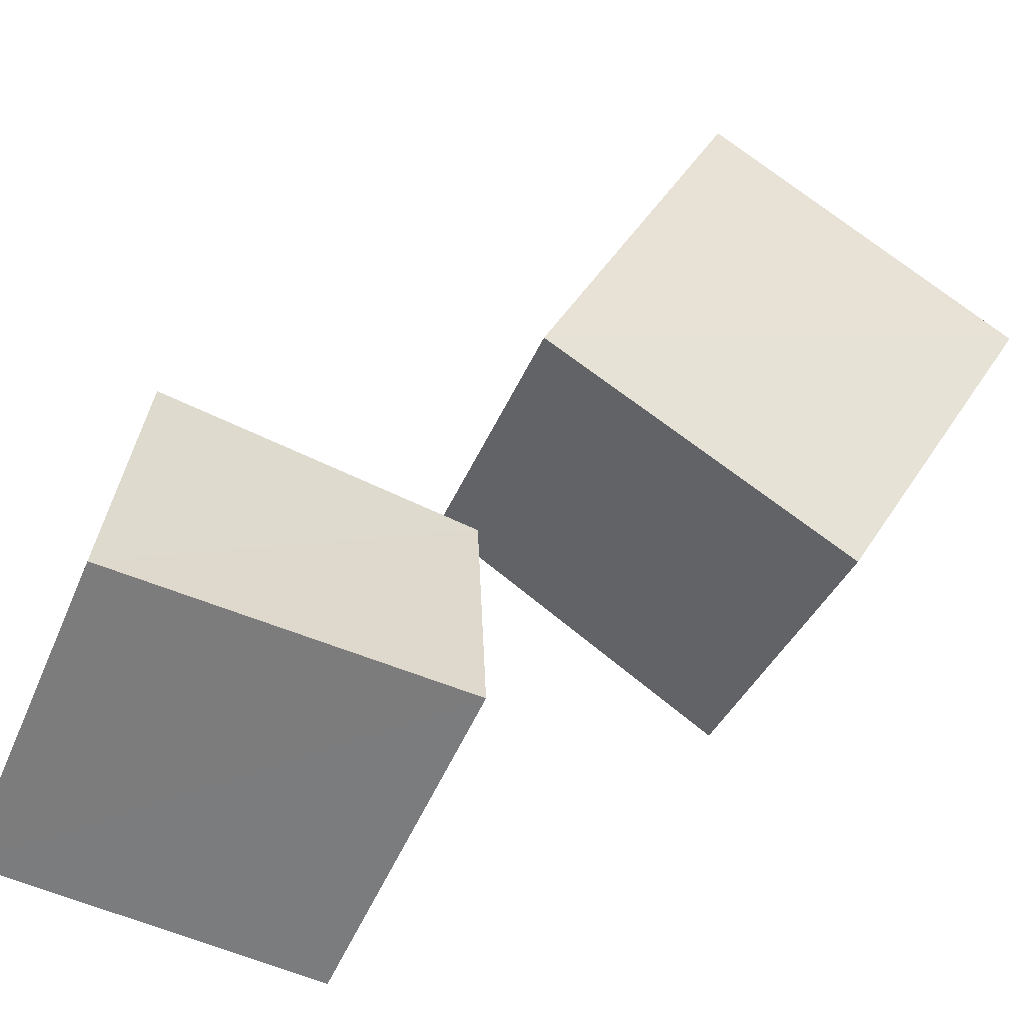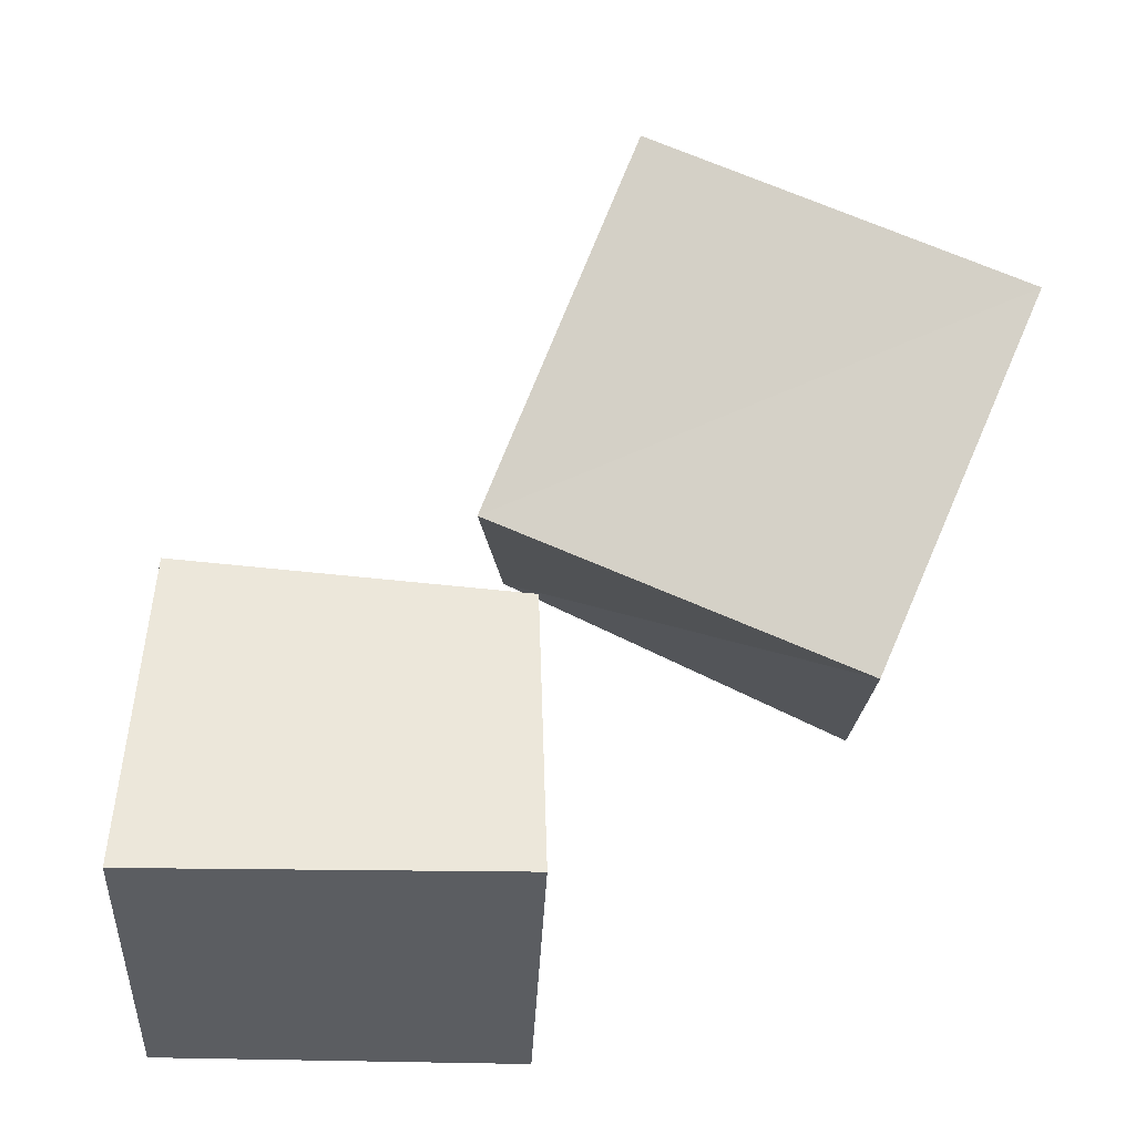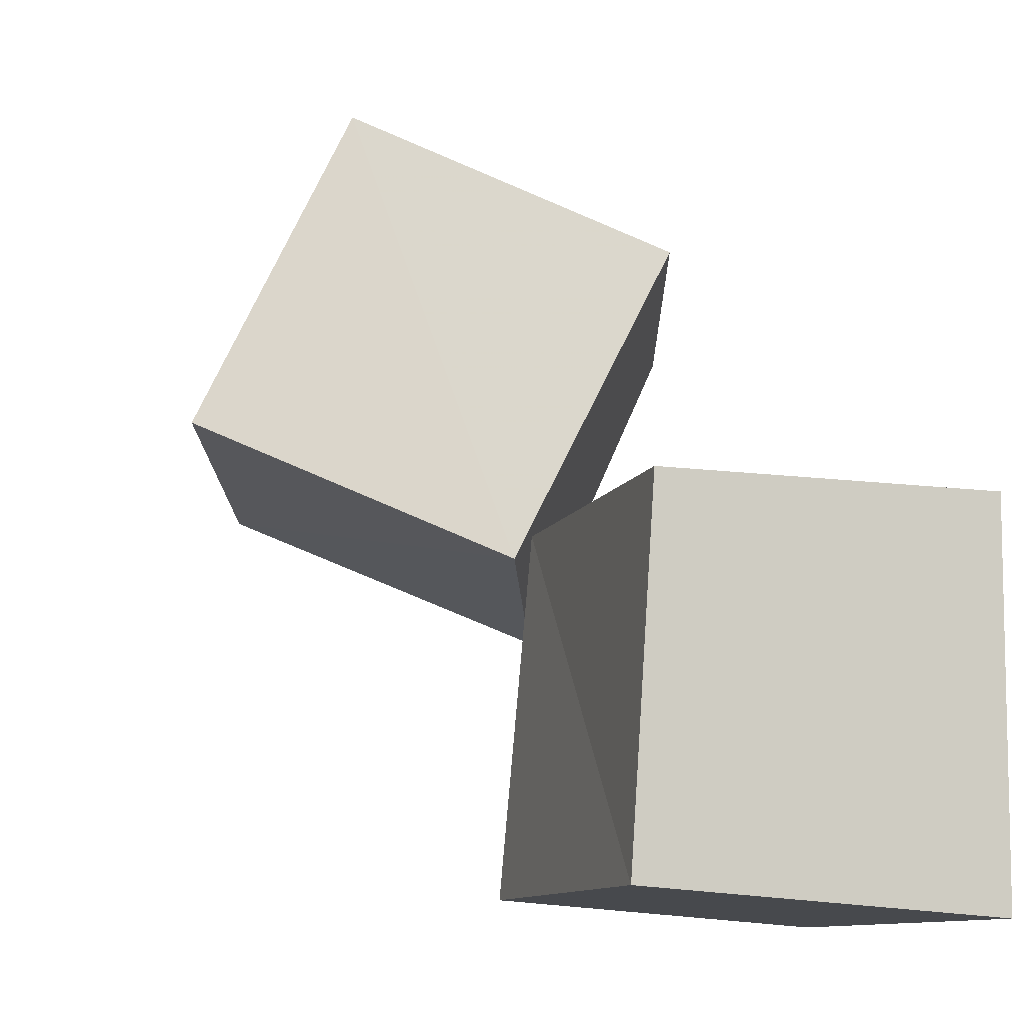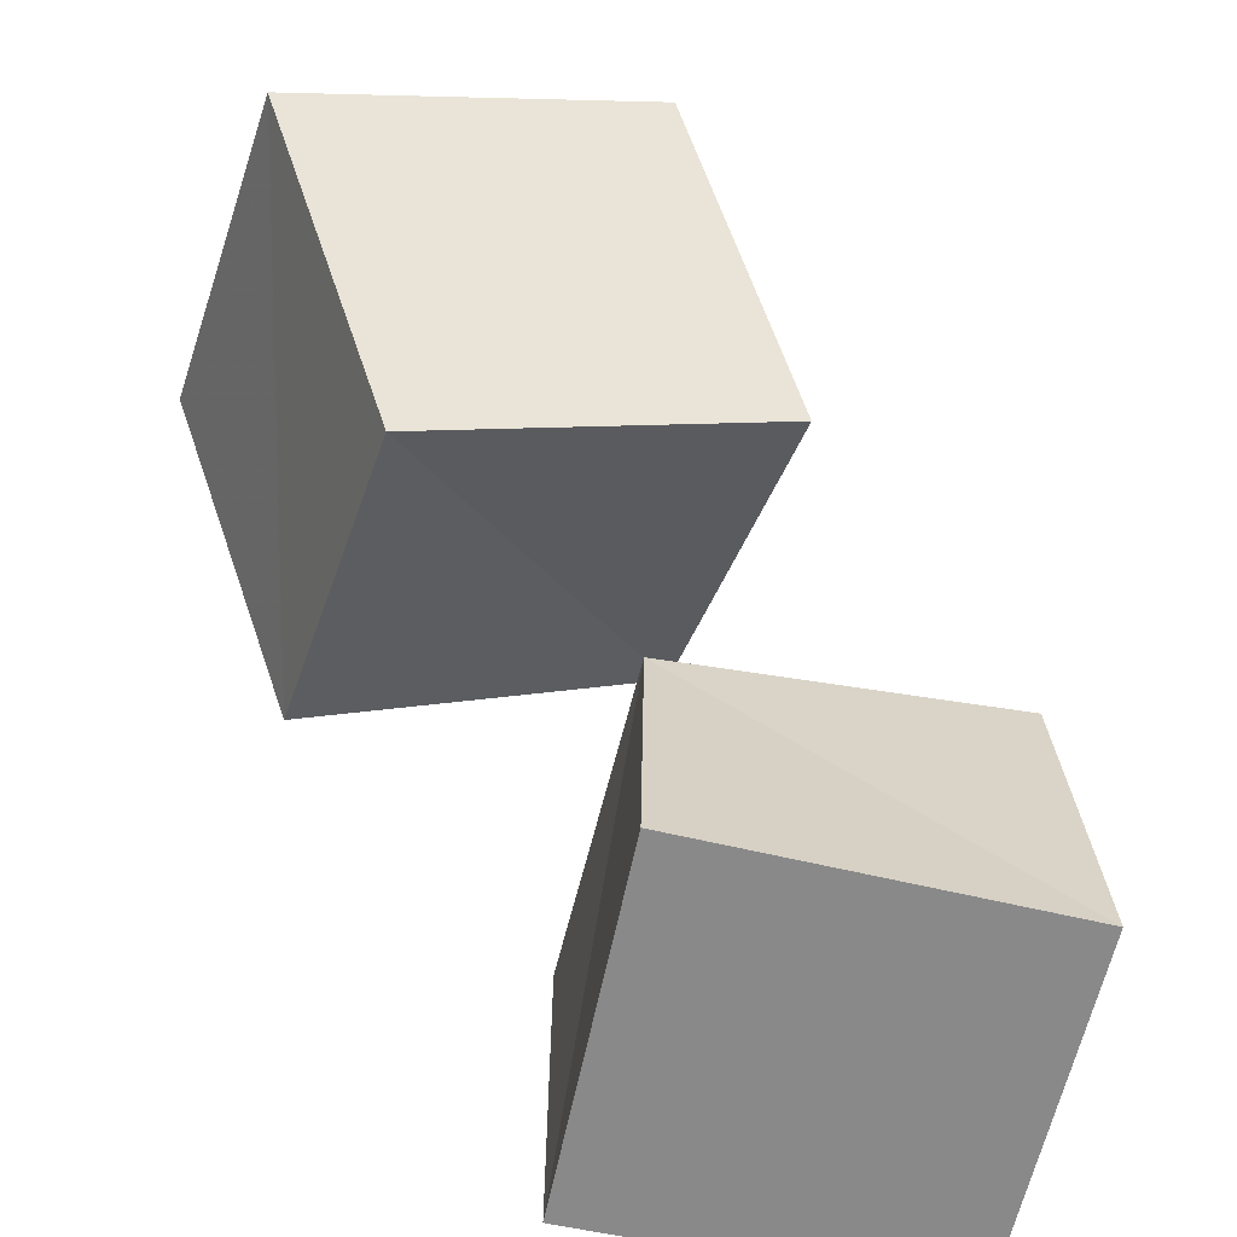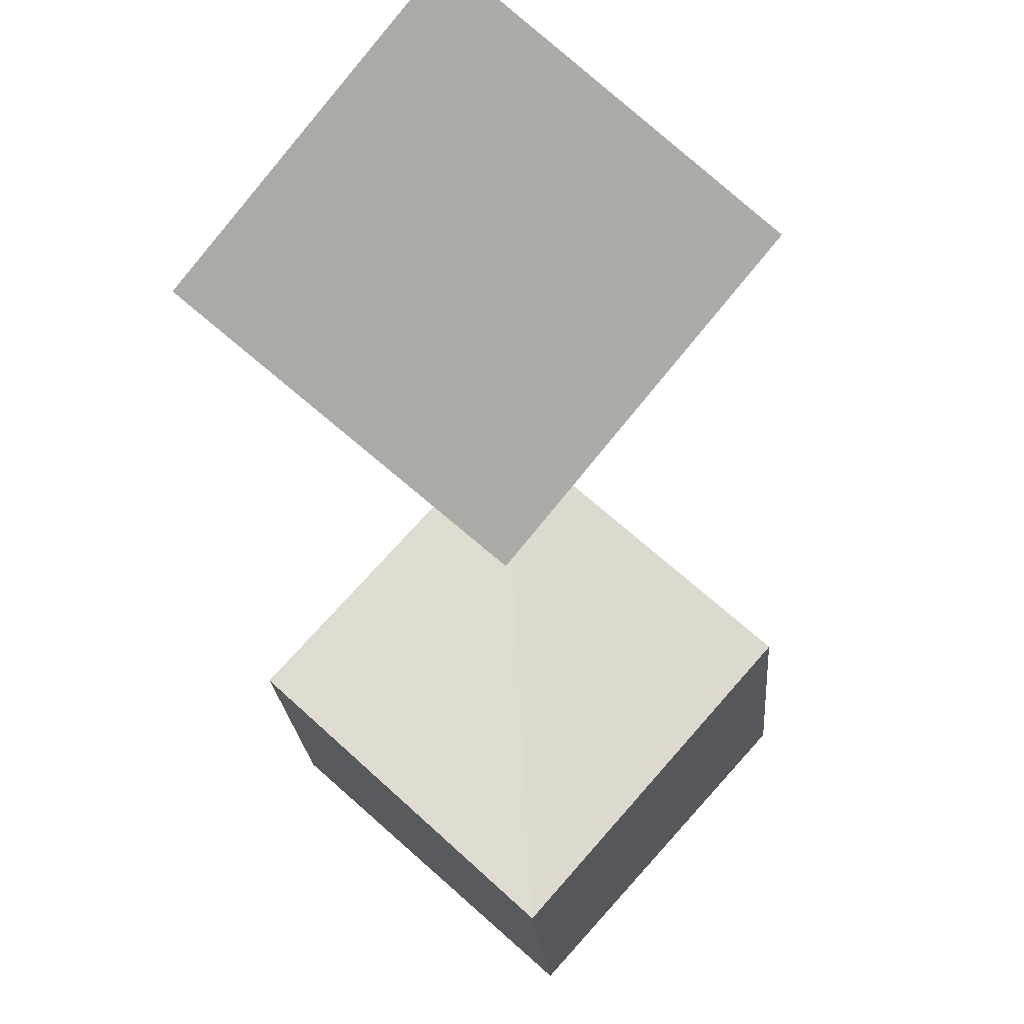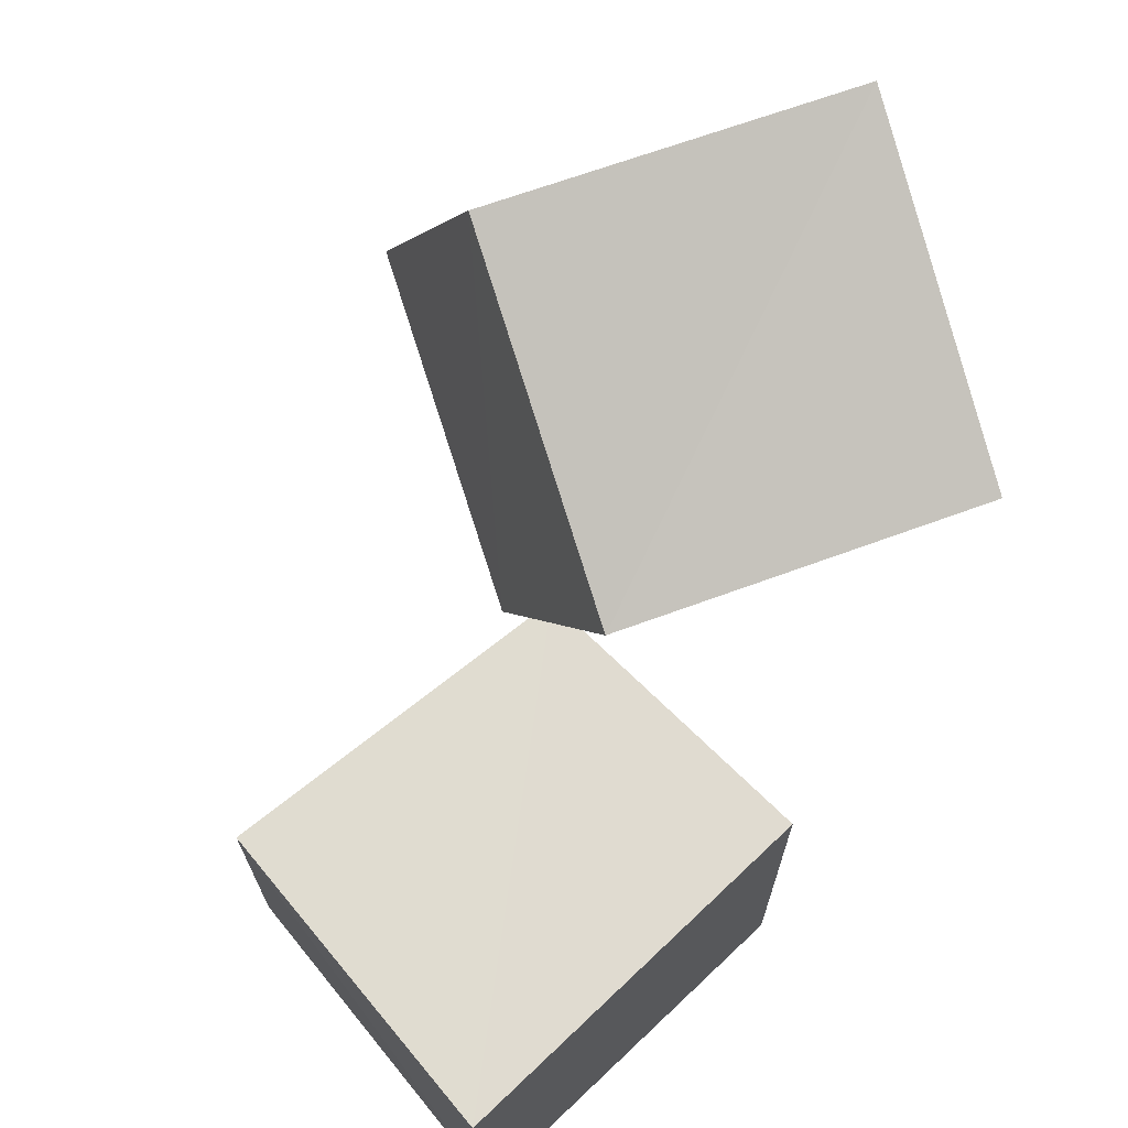
<metadata>
{"format":"obj","ext":"obj","renderer":"f3d","projection":"perspective","resolution":1024,"background":"white","views":[{"elev":-58.7,"azim":-24.2,"up":"+Y"},{"elev":-35.7,"azim":-2.3,"up":"+Y"},{"elev":-10.6,"azim":-111.6,"up":"+Z"},{"elev":-63.1,"azim":76.9,"up":"+Y"},{"elev":-76.1,"azim":-130.1,"up":"+Y"},{"elev":69.6,"azim":-43.5,"up":"+Z"}]}
</metadata>
<code>
v 0.7057 0.9344 0.7322
v 1.613 0.5251 0.6324
v 1.554 0.1202 1.541
v 0.633 0.4906 1.627
v 1.071 1.751 1.121
v 2.001 1.354 1.02
v 1.935 0.9564 1.945
v 0.9985 1.318 2.039
v -0.2428 0.002281 -0.2496
v 0.8162 0.002511 -0.2496
v 0.8237 0.001774 0.8345
v -0.26 0.002494 0.8104
v -0.1724 0.9906 -0.1799
v 0.8233 0.9313 -0.1843
v 0.798 0.8457 0.8145
v -0.1994 0.9316 0.8172
f 1 5 6
f 1 6 2
f 1 8 5
f 3 1 2
f 3 2 7
f 4 1 3
f 4 3 7
f 4 7 8
f 4 8 1
f 5 7 6
f 5 8 7
f 7 2 6
f 9 13 14
f 9 14 10
f 9 16 13
f 11 9 10
f 11 10 15
f 12 9 11
f 12 11 15
f 12 15 16
f 12 16 9
f 13 15 14
f 13 16 15
f 15 10 14

</code>
